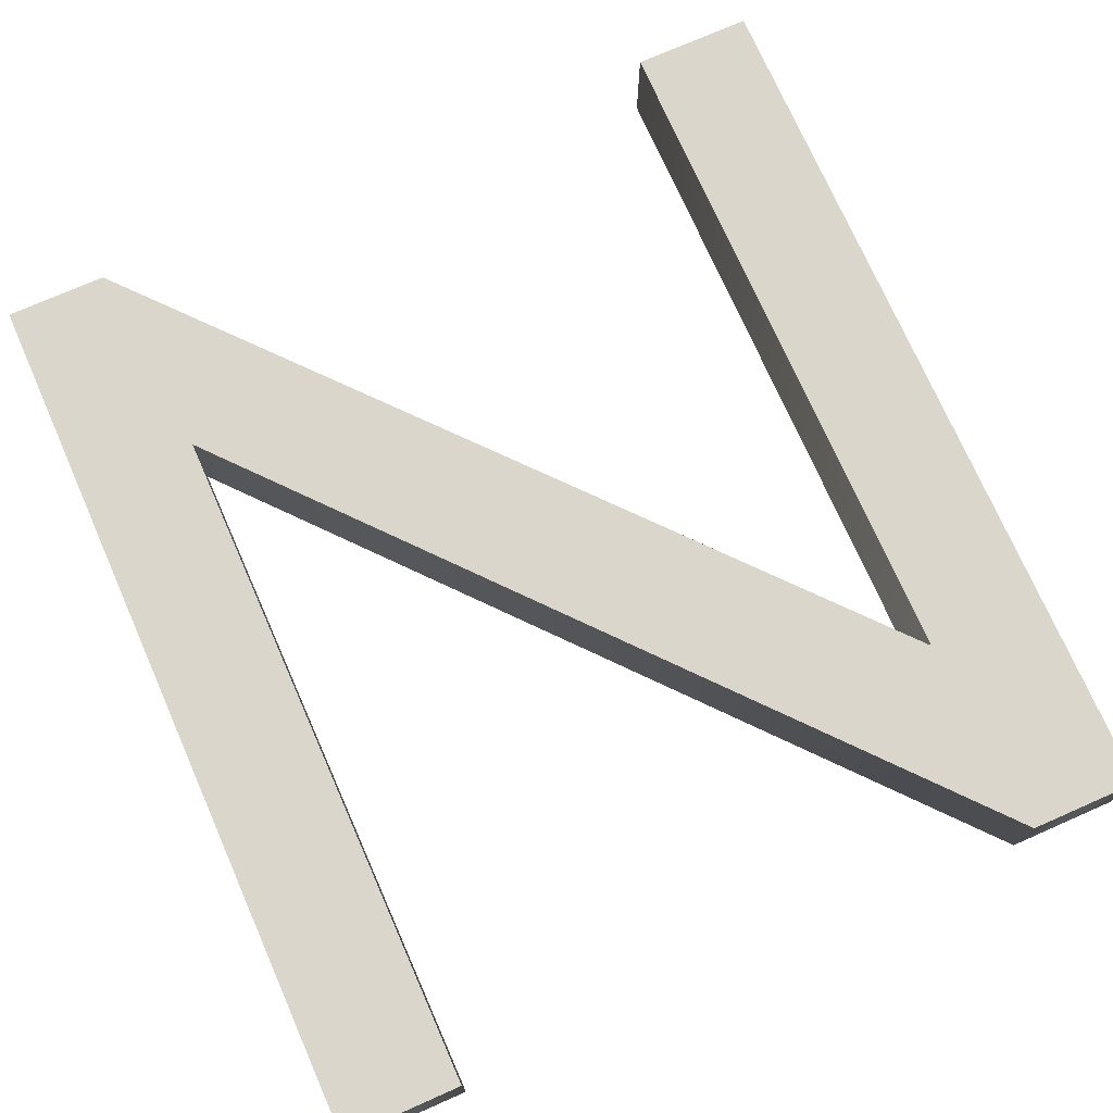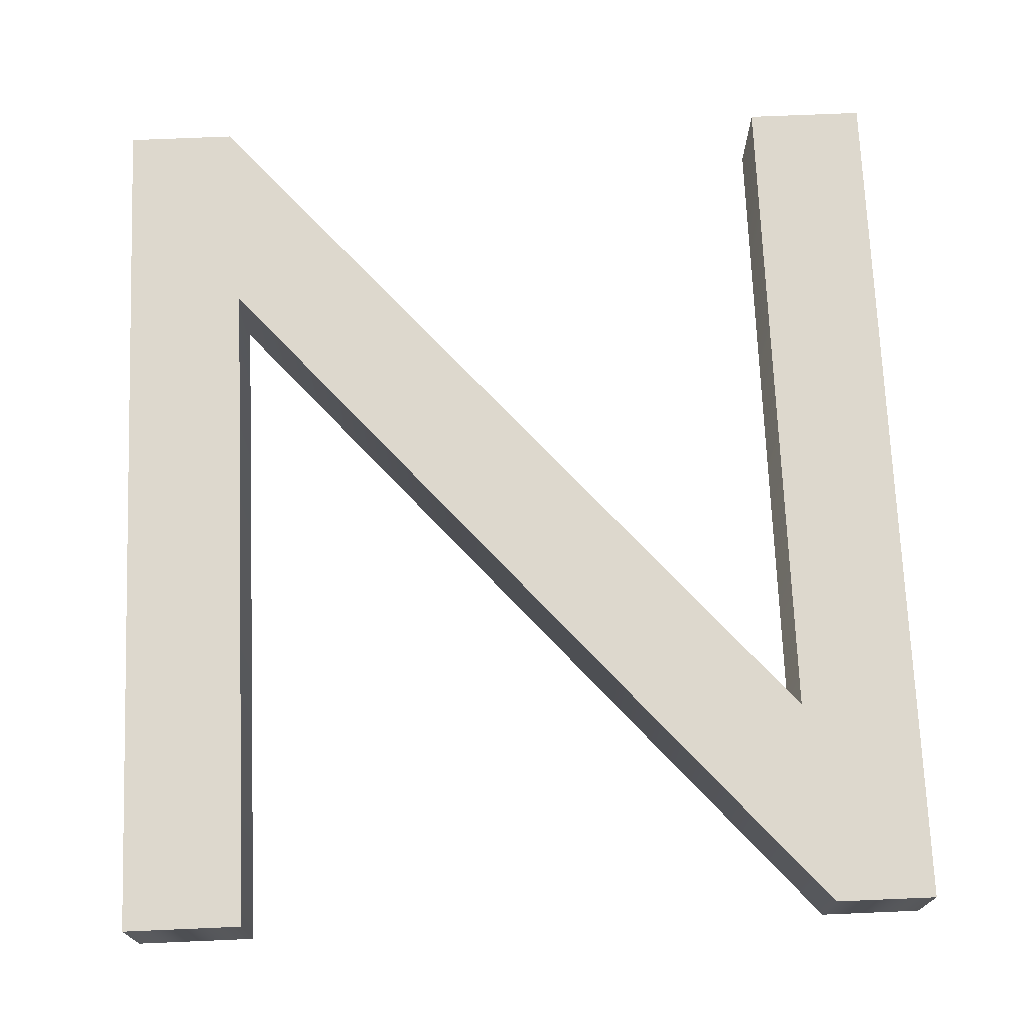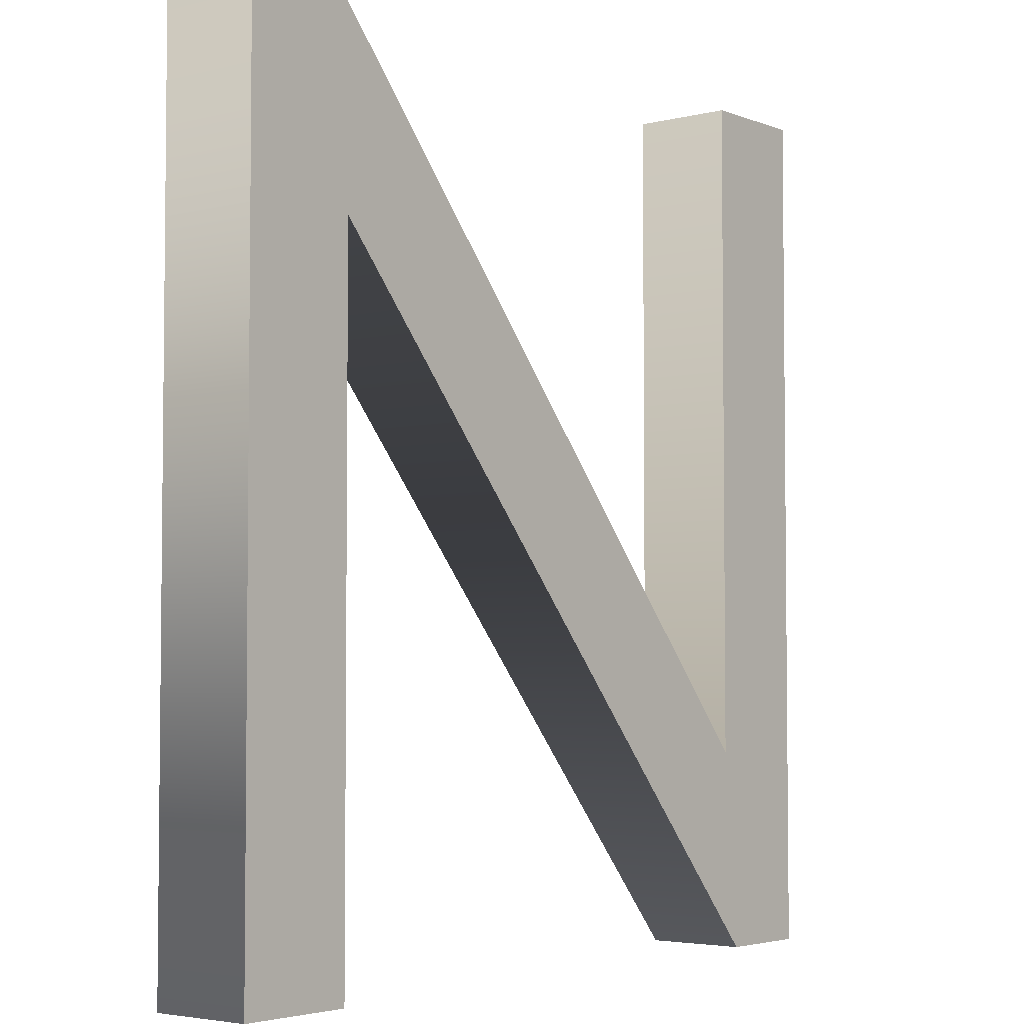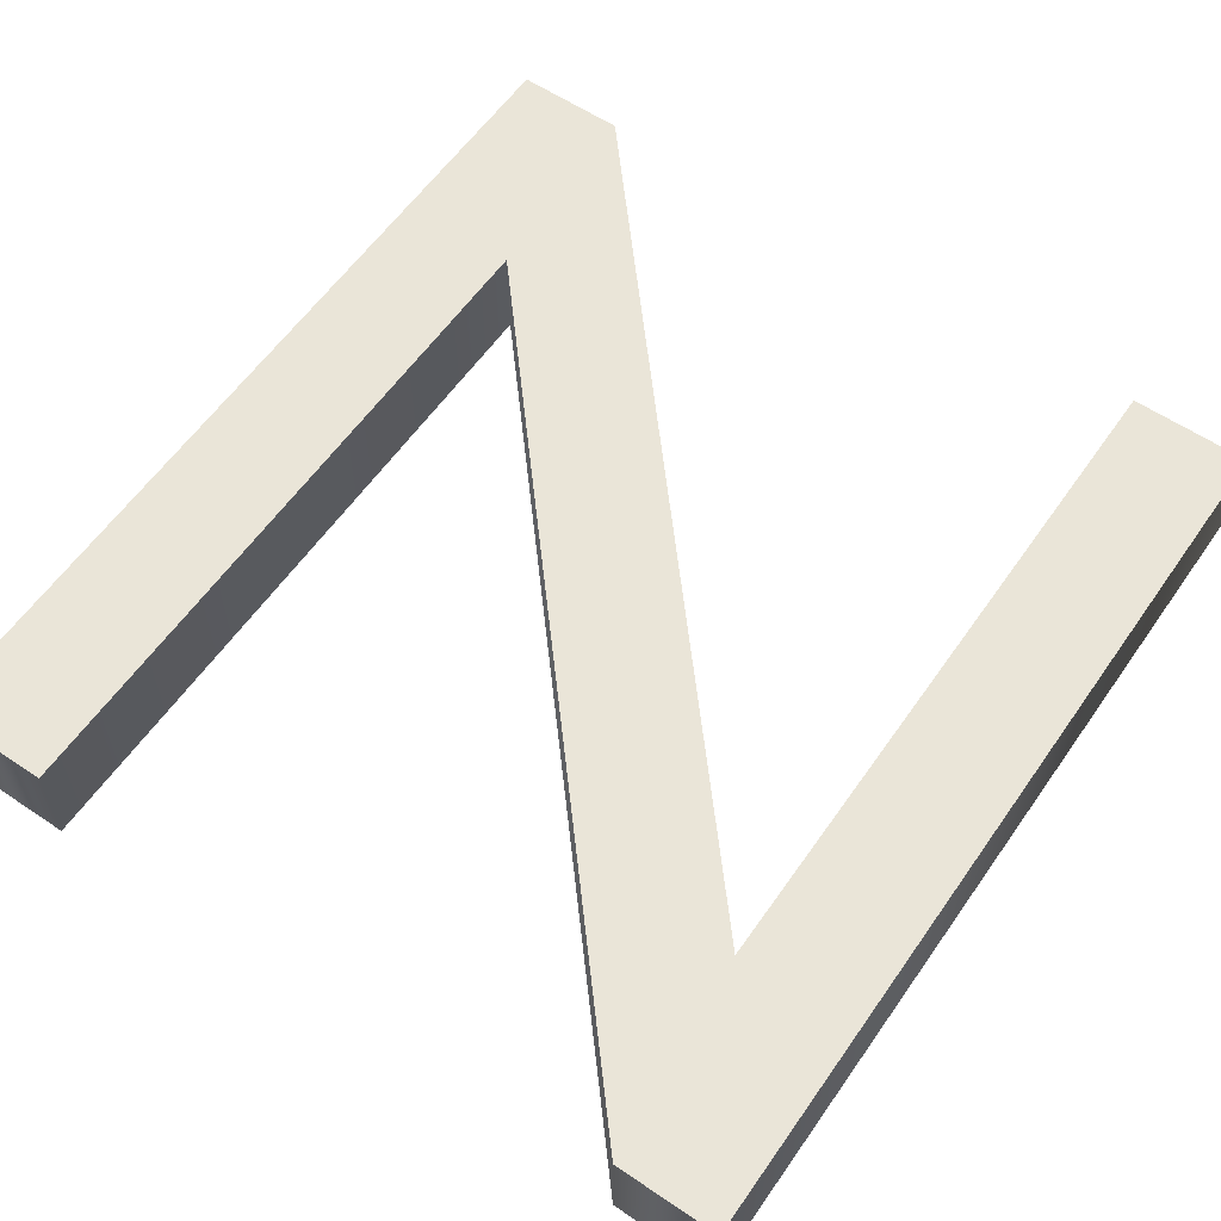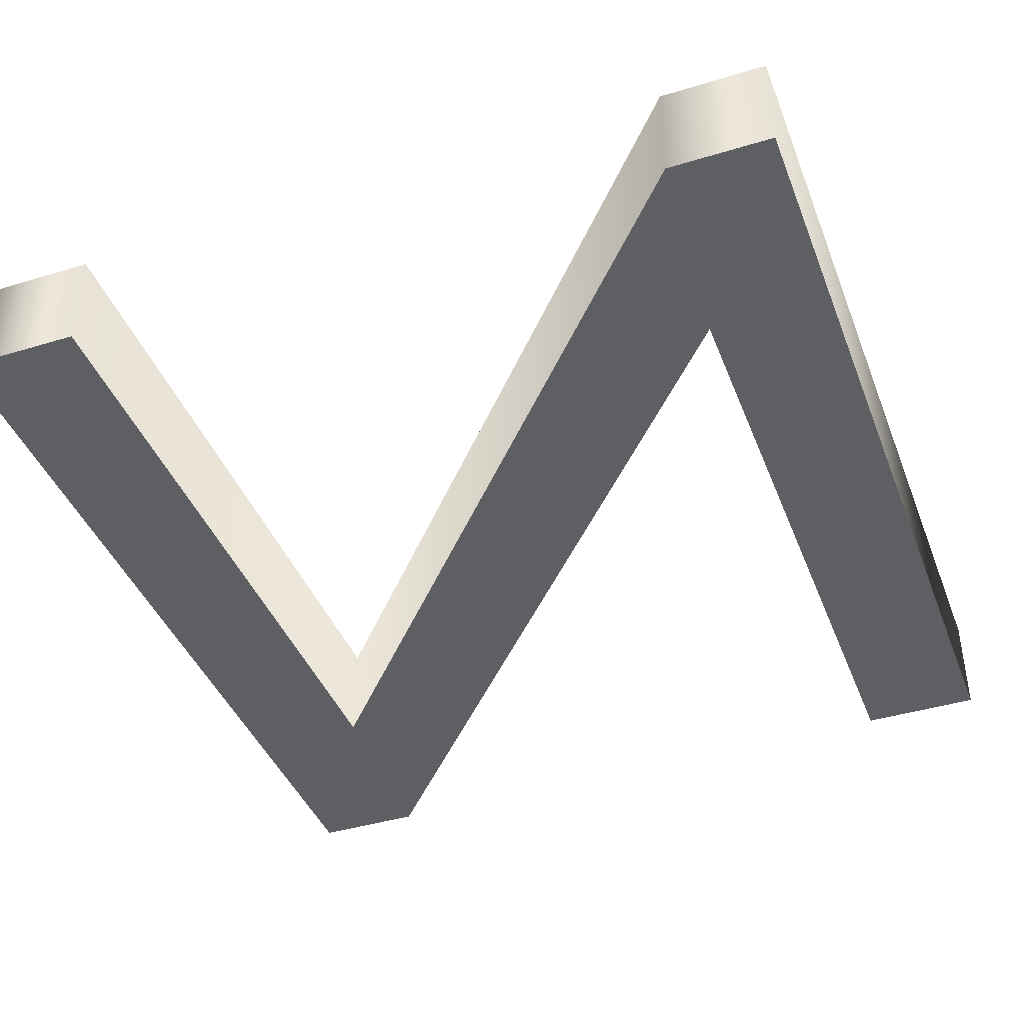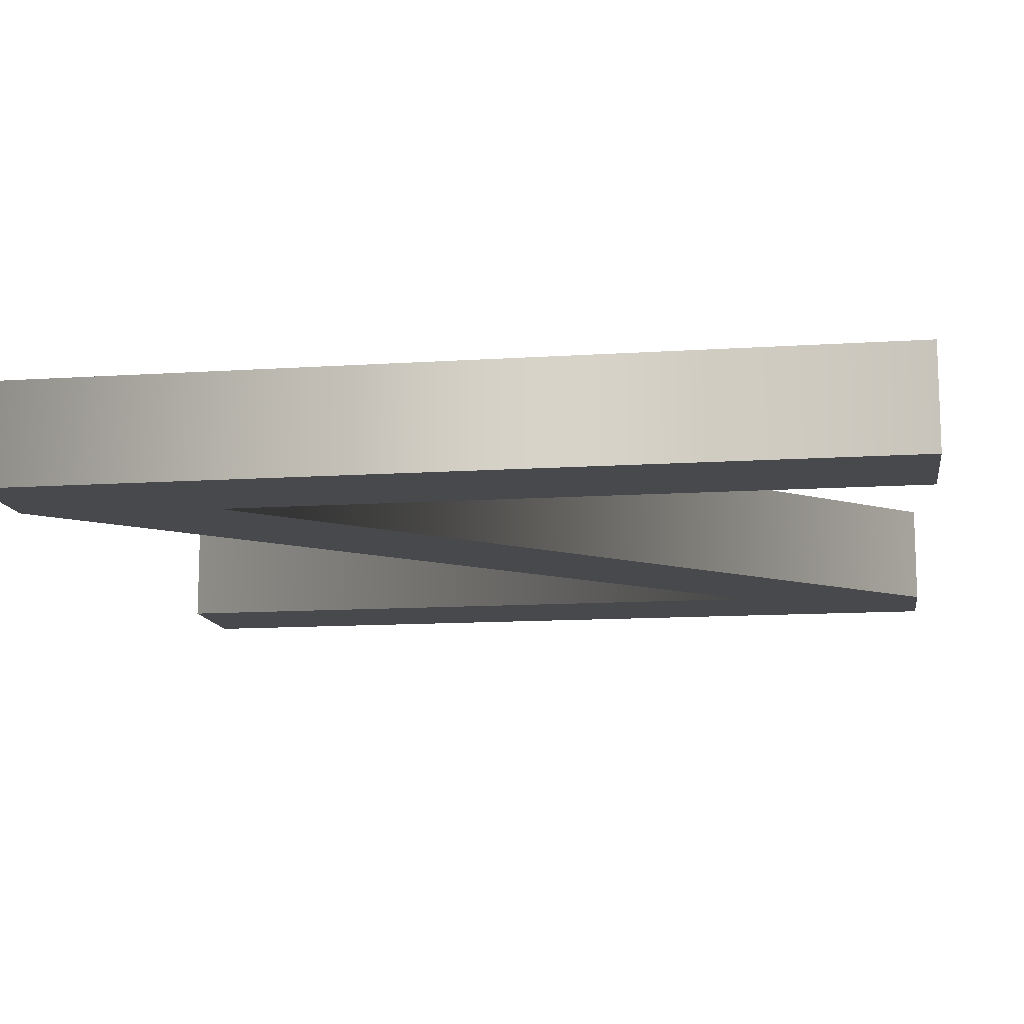
<metadata>
{"format":"obj","ext":"obj","renderer":"f3d","projection":"perspective","resolution":1024,"background":"white","views":[{"elev":74.1,"azim":-23.8,"up":"+Y"},{"elev":72.1,"azim":177.6,"up":"+Y"},{"elev":-3.9,"azim":129.1,"up":"+Z"},{"elev":59.4,"azim":-145.3,"up":"+Y"},{"elev":-41.5,"azim":-159.8,"up":"+Y"},{"elev":-12.4,"azim":98.8,"up":"+Y"}]}
</metadata>
<code>
o Text
v 0.622 0.08 0
v 0.166 0.08 -0.525
v 0.166 0.08 0
v 0.074 0.08 0
v 0.074 0.08 -0.682
v 0.152 0.08 -0.682
v 0.614 0.08 -0.154
v 0.614 0.08 -0.682
v 0.706 0.08 -0.682
v 0.706 0.08 0
v 0.622 0 0
v 0.166 0 -0.525
v 0.166 0 0
v 0.074 0 0
v 0.074 0 -0.682
v 0.152 0 -0.682
v 0.614 0 -0.154
v 0.614 0 -0.682
v 0.706 0 -0.682
v 0.706 0 0
v 0.622 0 0
v 0.622 0.08 0
v 0.166 0 -0.525
v 0.166 0.08 -0.525
v 0.166 0 0
v 0.166 0.08 0
v 0.074 0 0
v 0.074 0.08 0
v 0.074 0 -0.682
v 0.074 0.08 -0.682
v 0.152 0 -0.682
v 0.152 0.08 -0.682
v 0.614 0 -0.154
v 0.614 0.08 -0.154
v 0.614 0 -0.682
v 0.614 0.08 -0.682
v 0.706 0 -0.682
v 0.706 0.08 -0.682
v 0.706 0 0
v 0.706 0.08 0
f 4 6 5
f 4 2 6
f 2 7 6
f 7 9 8
f 7 10 9
f 4 3 2
f 1 7 2
f 1 10 7
f 14 15 16
f 14 16 12
f 12 16 17
f 17 18 19
f 17 19 20
f 14 12 13
f 11 12 17
f 11 17 20
f 22 24 23 21
f 24 26 25 23
f 26 28 27 25
f 28 30 29 27
f 30 32 31 29
f 32 34 33 31
f 34 36 35 33
f 36 38 37 35
f 38 40 39 37
f 40 22 21 39

</code>
